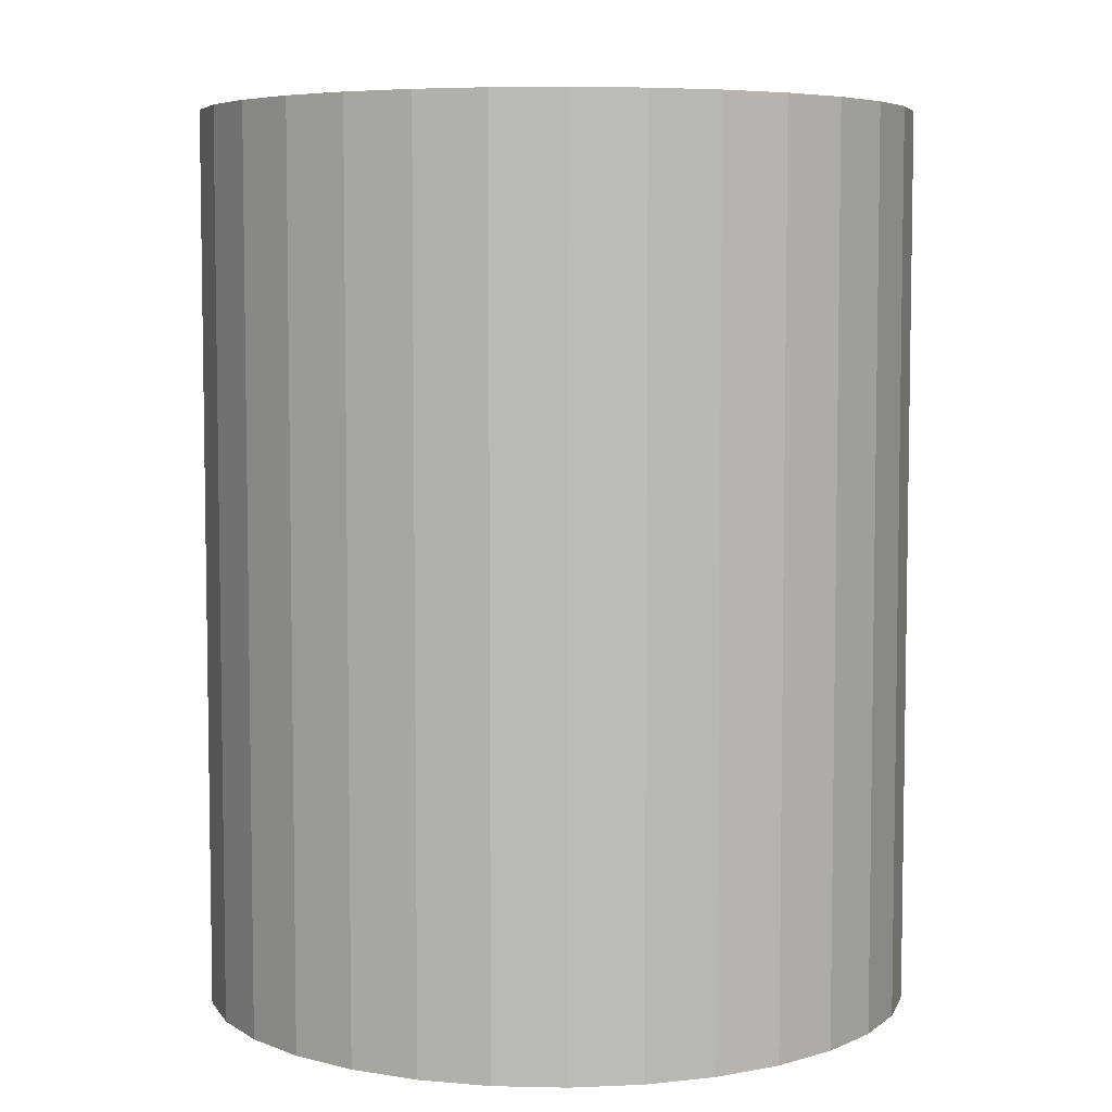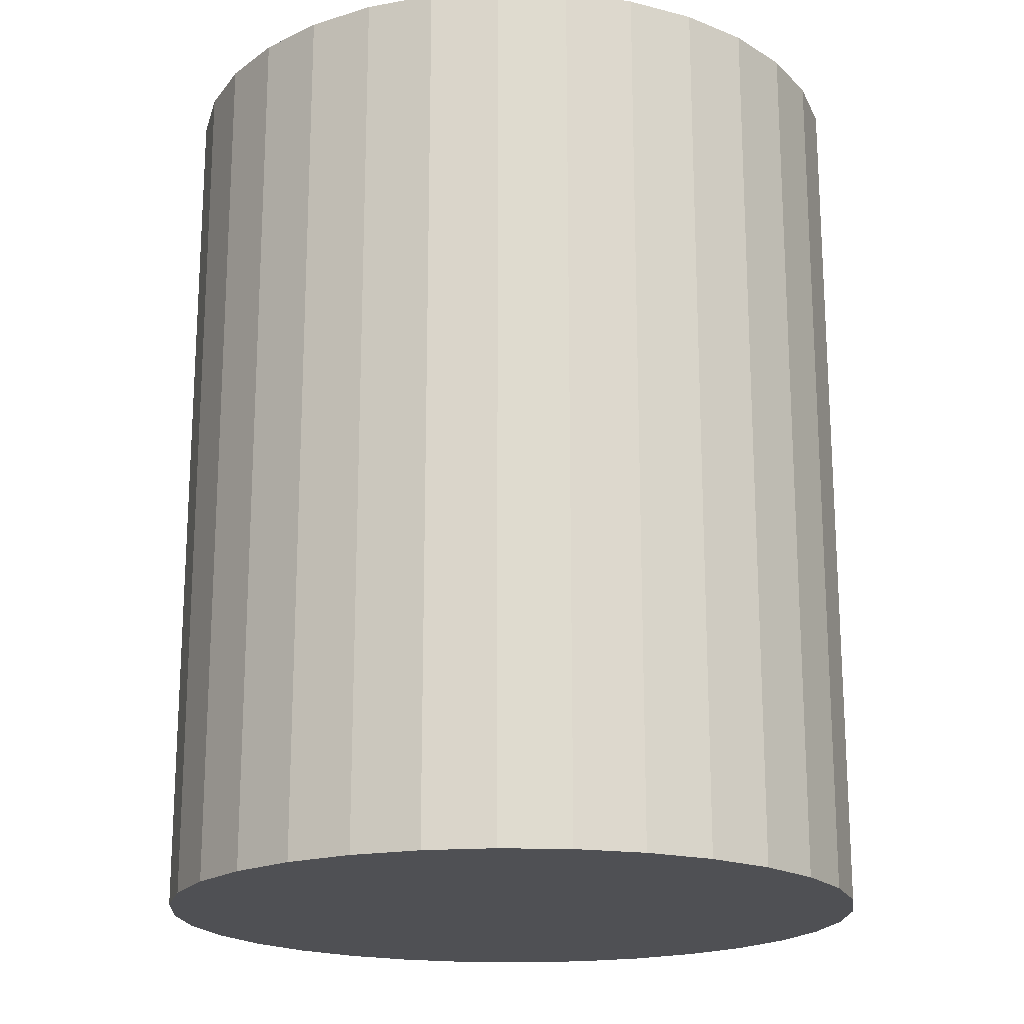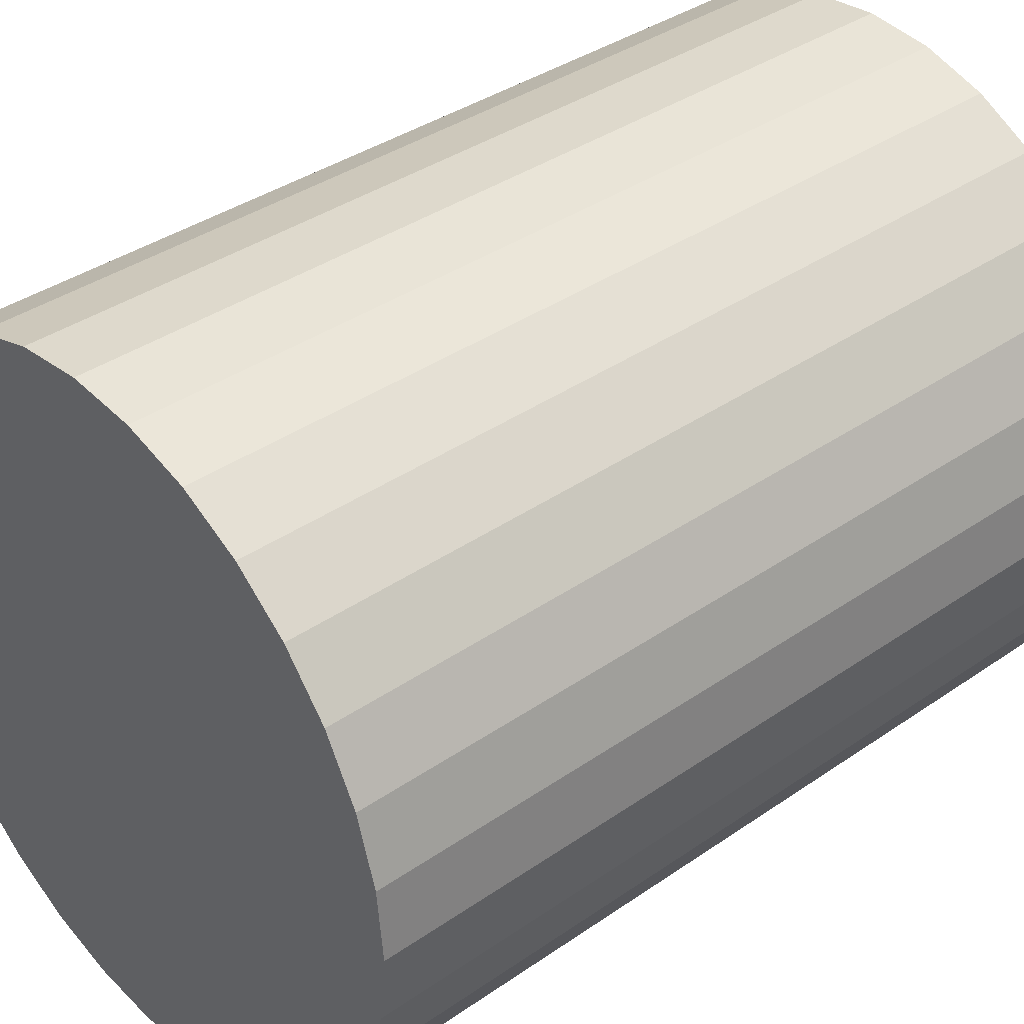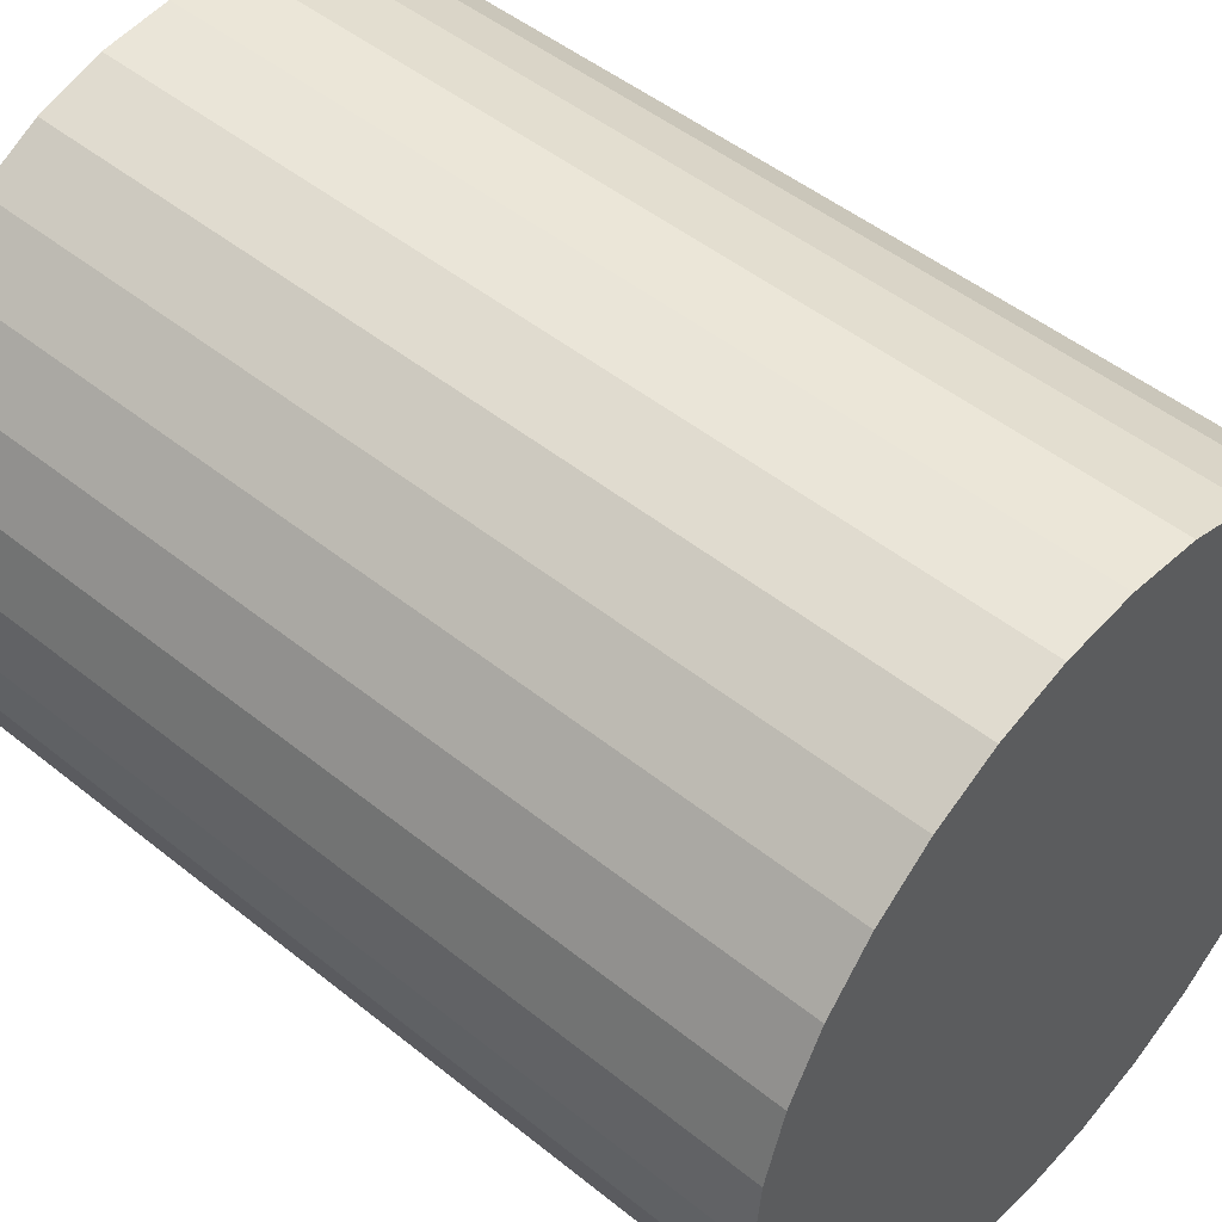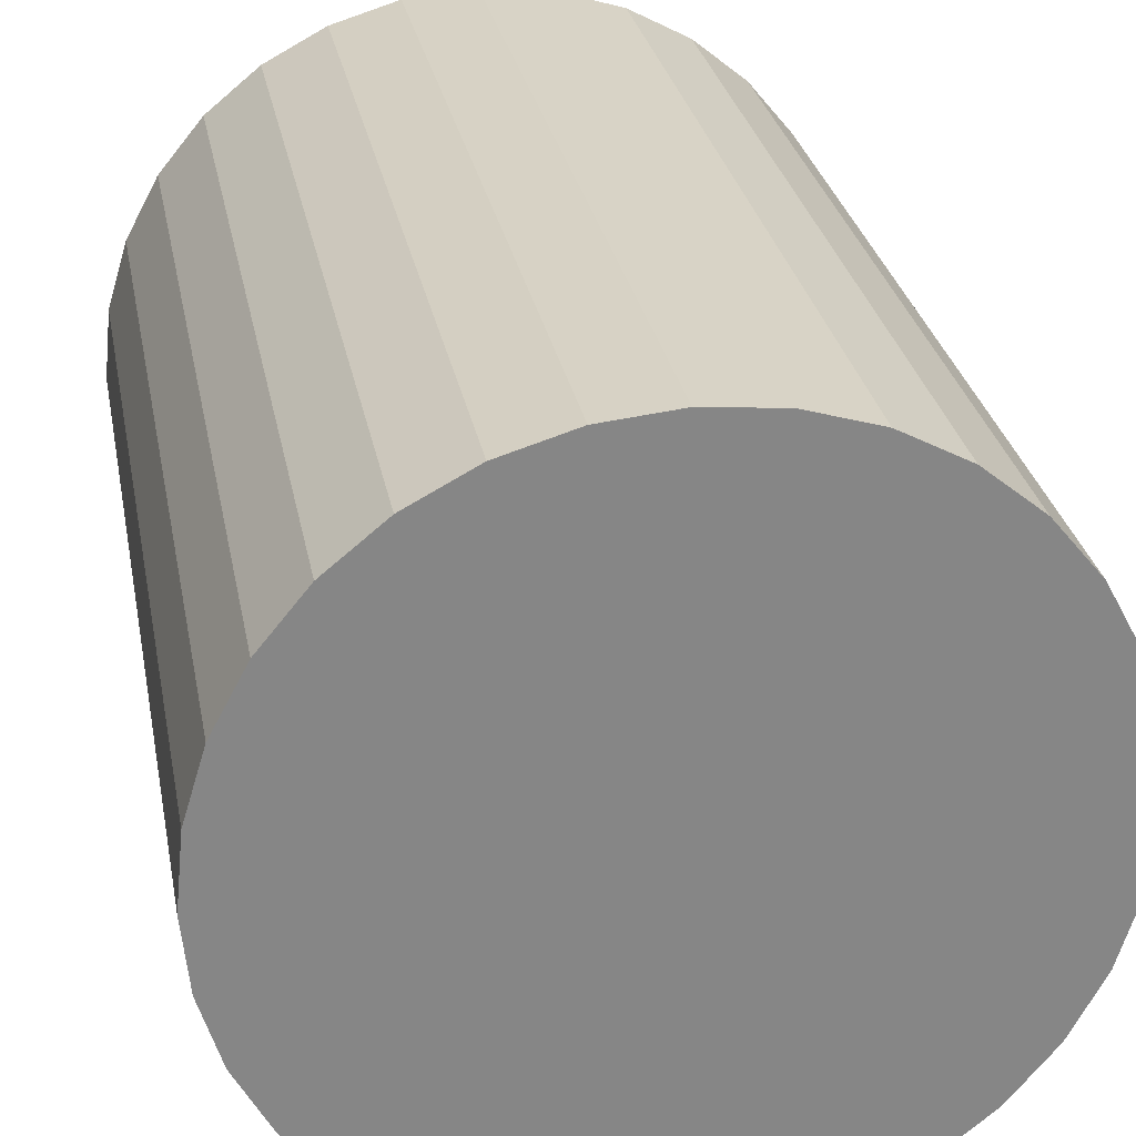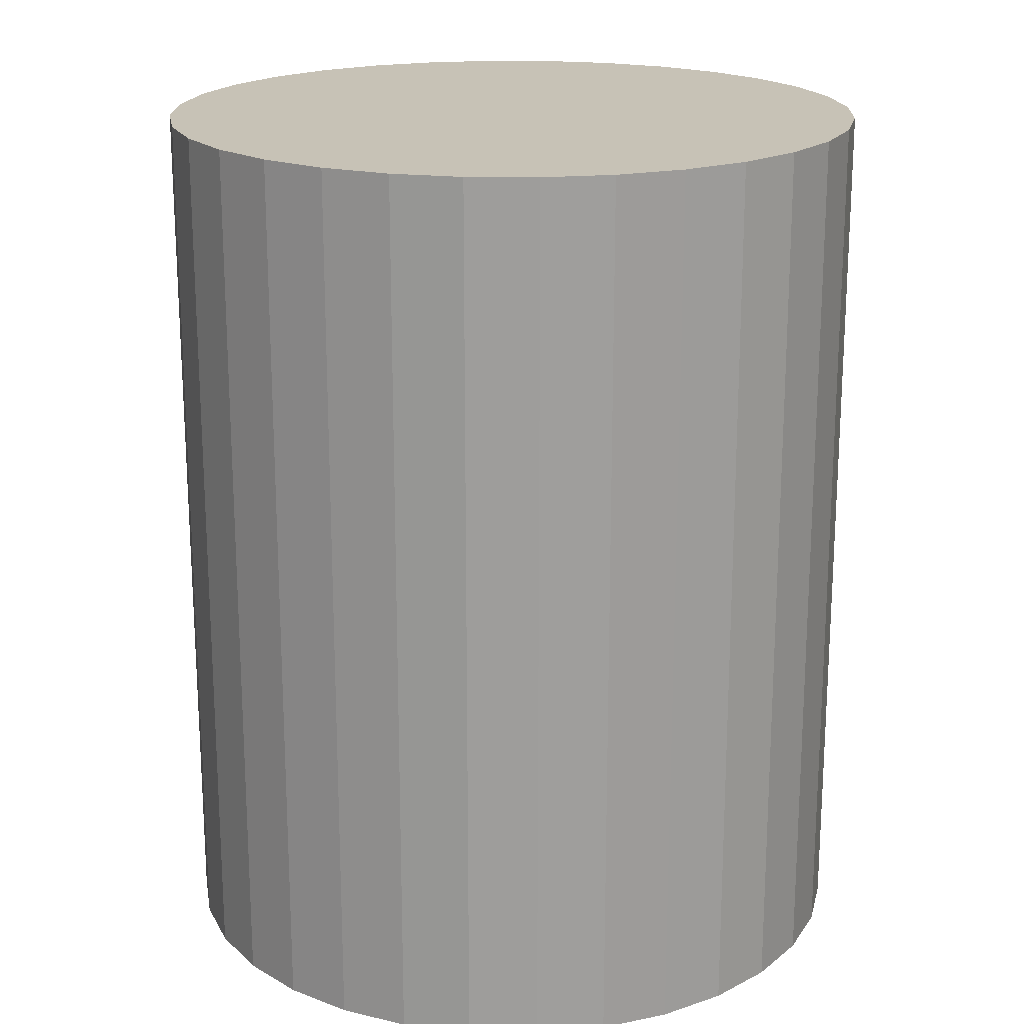
<metadata>
{"format":"obj","ext":"obj","renderer":"f3d","projection":"perspective","resolution":1024,"background":"white","views":[{"elev":5.9,"azim":32.0,"up":"+Y"},{"elev":-19.1,"azim":-166.5,"up":"+Y"},{"elev":37.6,"azim":48.5,"up":"+Z"},{"elev":48.7,"azim":-48.1,"up":"+Z"},{"elev":28.4,"azim":169.5,"up":"+Z"},{"elev":19.3,"azim":164.6,"up":"+Y"}]}
</metadata>
<code>
o Cylinder
v 0 -0.25 -0.2
v 0 0.25 -0.2
v 0.03902 -0.25 -0.1962
v 0.03902 0.25 -0.1962
v 0.07654 -0.25 -0.1848
v 0.07654 0.25 -0.1848
v 0.1111 -0.25 -0.1663
v 0.1111 0.25 -0.1663
v 0.1414 -0.25 -0.1414
v 0.1414 0.25 -0.1414
v 0.1663 -0.25 -0.1111
v 0.1663 0.25 -0.1111
v 0.1848 -0.25 -0.07654
v 0.1848 0.25 -0.07654
v 0.1962 -0.25 -0.03902
v 0.1962 0.25 -0.03902
v 0.2 -0.25 -0
v 0.2 0.25 -0
v 0.1962 -0.25 0.03902
v 0.1962 0.25 0.03902
v 0.1848 -0.25 0.07654
v 0.1848 0.25 0.07654
v 0.1663 -0.25 0.1111
v 0.1663 0.25 0.1111
v 0.1414 -0.25 0.1414
v 0.1414 0.25 0.1414
v 0.1111 -0.25 0.1663
v 0.1111 0.25 0.1663
v 0.07654 -0.25 0.1848
v 0.07654 0.25 0.1848
v 0.03902 -0.25 0.1962
v 0.03902 0.25 0.1962
v -0 -0.25 0.2
v -0 0.25 0.2
v -0.03902 -0.25 0.1962
v -0.03902 0.25 0.1962
v -0.07654 -0.25 0.1848
v -0.07654 0.25 0.1848
v -0.1111 -0.25 0.1663
v -0.1111 0.25 0.1663
v -0.1414 -0.25 0.1414
v -0.1414 0.25 0.1414
v -0.1663 -0.25 0.1111
v -0.1663 0.25 0.1111
v -0.1848 -0.25 0.07654
v -0.1848 0.25 0.07654
v -0.1962 -0.25 0.03902
v -0.1962 0.25 0.03902
v -0.2 -0.25 -0
v -0.2 0.25 -0
v -0.1962 -0.25 -0.03902
v -0.1962 0.25 -0.03902
v -0.1848 -0.25 -0.07654
v -0.1848 0.25 -0.07654
v -0.1663 -0.25 -0.1111
v -0.1663 0.25 -0.1111
v -0.1414 -0.25 -0.1414
v -0.1414 0.25 -0.1414
v -0.1111 -0.25 -0.1663
v -0.1111 0.25 -0.1663
v -0.07654 -0.25 -0.1848
v -0.07654 0.25 -0.1848
v -0.03902 -0.25 -0.1962
v -0.03902 0.25 -0.1962
f 2 3 1
f 4 5 3
f 6 7 5
f 8 9 7
f 10 11 9
f 12 13 11
f 14 15 13
f 16 17 15
f 18 19 17
f 20 21 19
f 22 23 21
f 24 25 23
f 26 27 25
f 28 29 27
f 30 31 29
f 32 33 31
f 34 35 33
f 36 37 35
f 38 39 37
f 40 41 39
f 42 43 41
f 44 45 43
f 46 47 45
f 48 49 47
f 50 51 49
f 52 53 51
f 54 55 53
f 56 57 55
f 58 59 57
f 60 61 59
f 38 22 6
f 62 63 61
f 64 1 63
f 31 47 63
f 2 4 3
f 4 6 5
f 6 8 7
f 8 10 9
f 10 12 11
f 12 14 13
f 14 16 15
f 16 18 17
f 18 20 19
f 20 22 21
f 22 24 23
f 24 26 25
f 26 28 27
f 28 30 29
f 30 32 31
f 32 34 33
f 34 36 35
f 36 38 37
f 38 40 39
f 40 42 41
f 42 44 43
f 44 46 45
f 46 48 47
f 48 50 49
f 50 52 51
f 52 54 53
f 54 56 55
f 56 58 57
f 58 60 59
f 60 62 61
f 6 4 2
f 2 64 6
f 62 60 54
f 58 56 54
f 54 52 50
f 50 48 54
f 46 44 42
f 42 40 38
f 38 36 34
f 34 32 30
f 30 28 22
f 26 24 22
f 22 20 18
f 18 16 14
f 14 12 10
f 10 8 14
f 6 64 62
f 60 58 54
f 54 48 46
f 46 42 54
f 38 34 22
f 28 26 22
f 22 18 14
f 14 8 6
f 6 62 54
f 54 42 38
f 34 30 22
f 22 14 6
f 6 54 38
f 62 64 63
f 64 2 1
f 63 1 3
f 3 5 7
f 7 9 11
f 11 13 7
f 15 17 19
f 19 21 15
f 23 25 27
f 27 29 31
f 31 33 35
f 35 37 39
f 39 41 43
f 43 45 47
f 47 49 51
f 51 53 47
f 55 57 59
f 59 61 55
f 63 3 7
f 7 13 15
f 15 21 23
f 23 27 31
f 31 35 39
f 39 43 47
f 47 53 55
f 55 61 63
f 63 7 15
f 15 23 31
f 31 39 47
f 47 55 63
f 63 15 31

</code>
